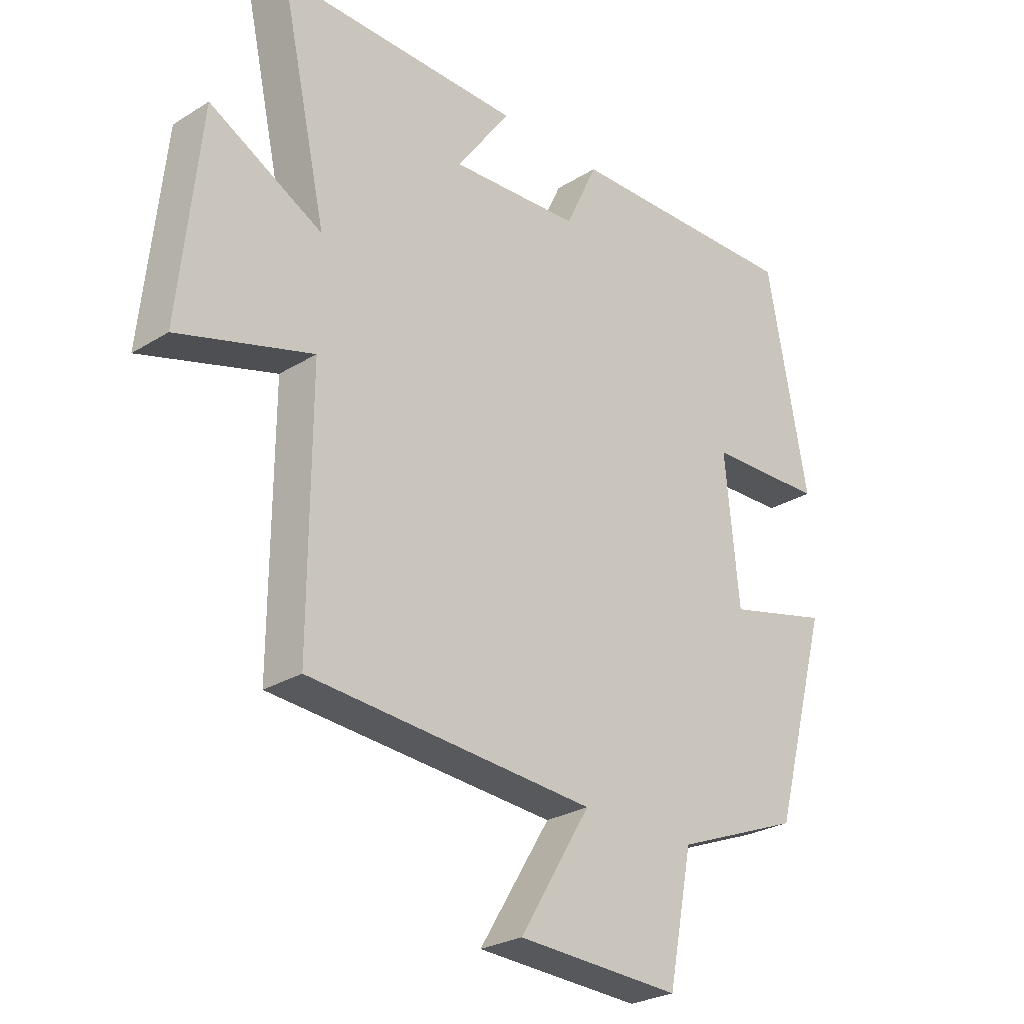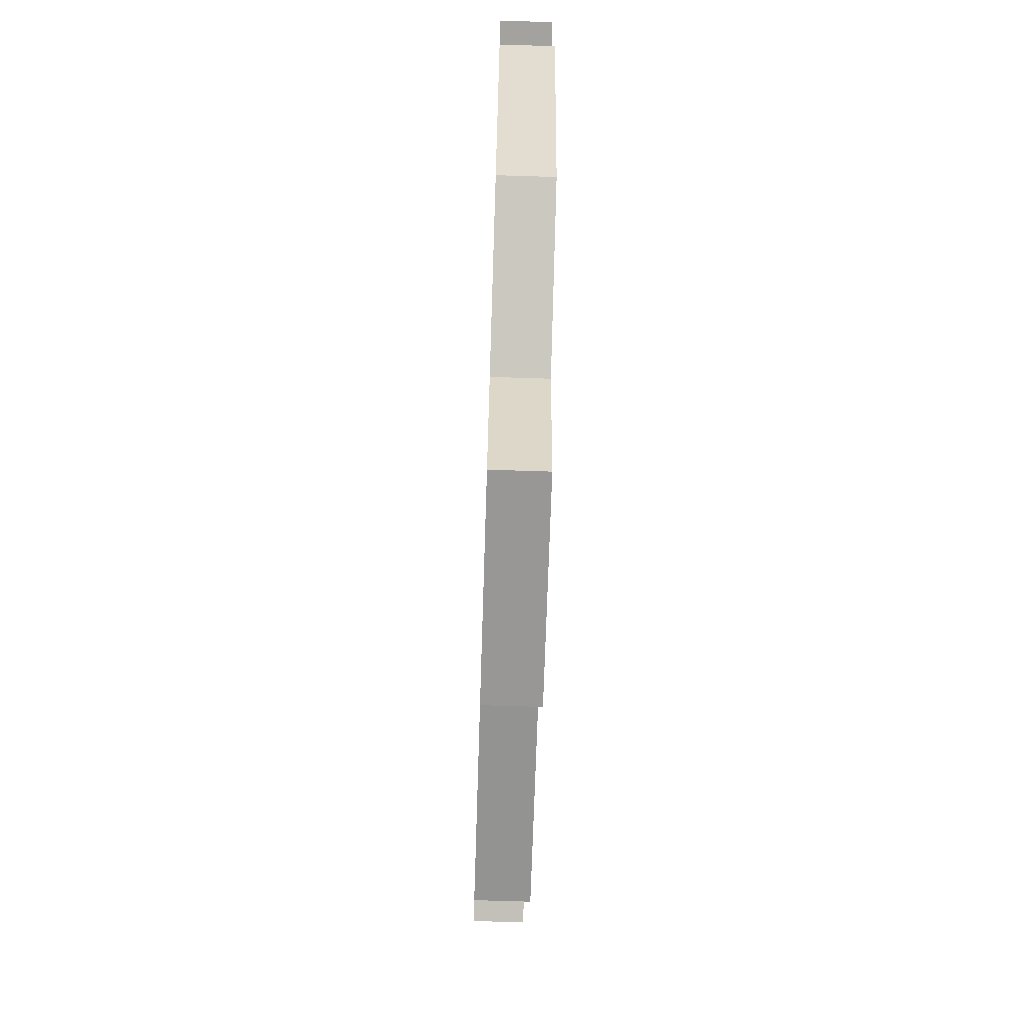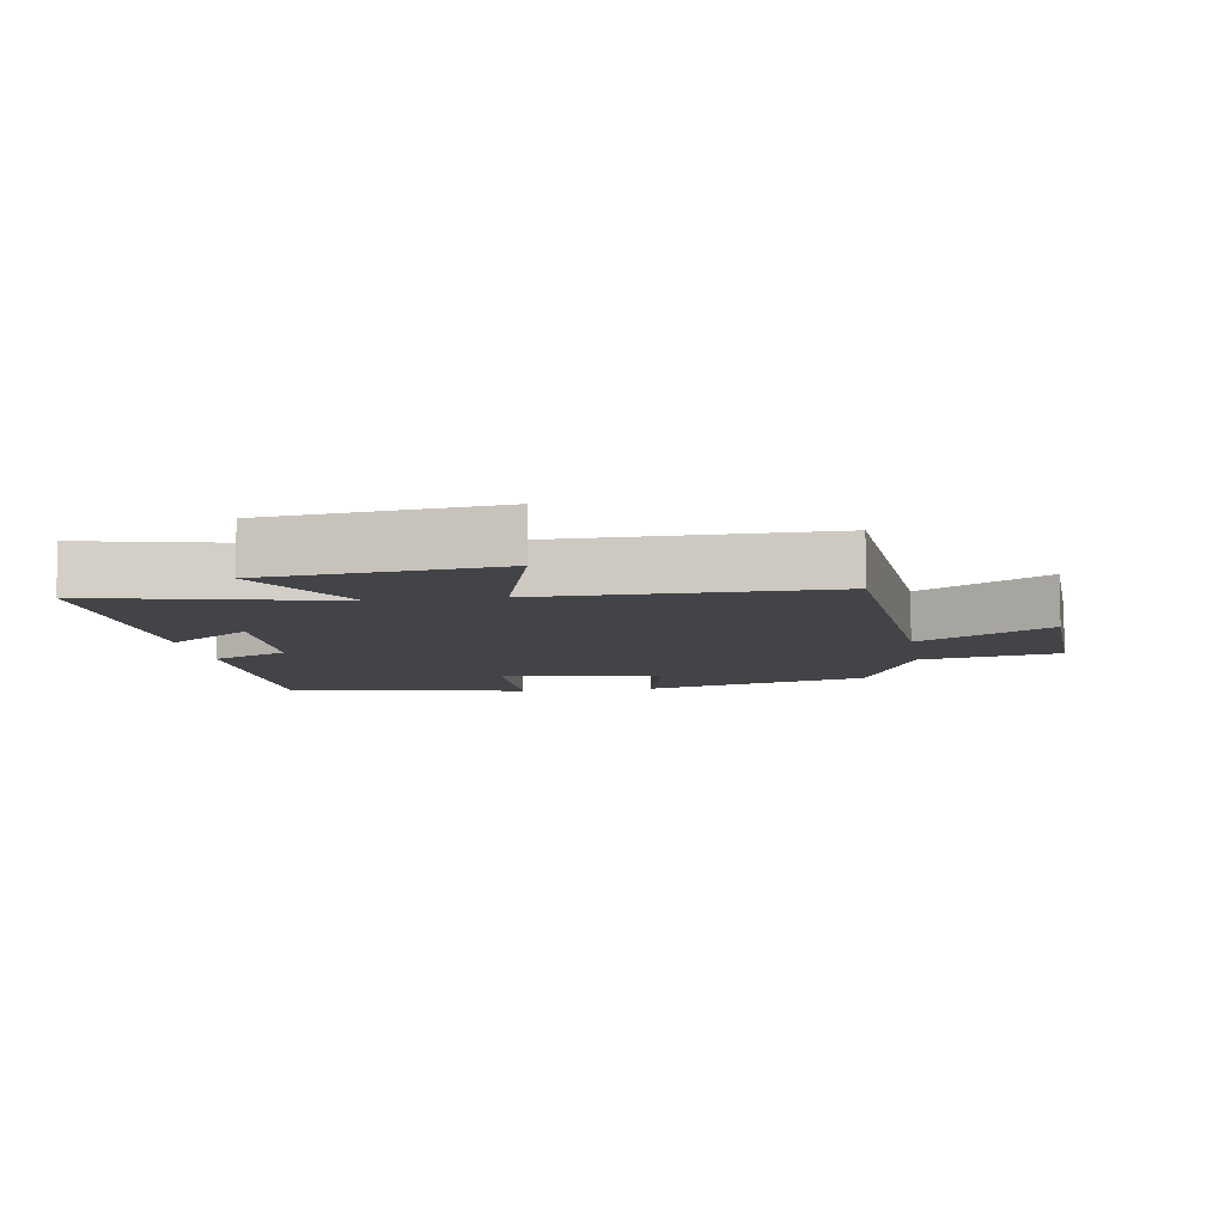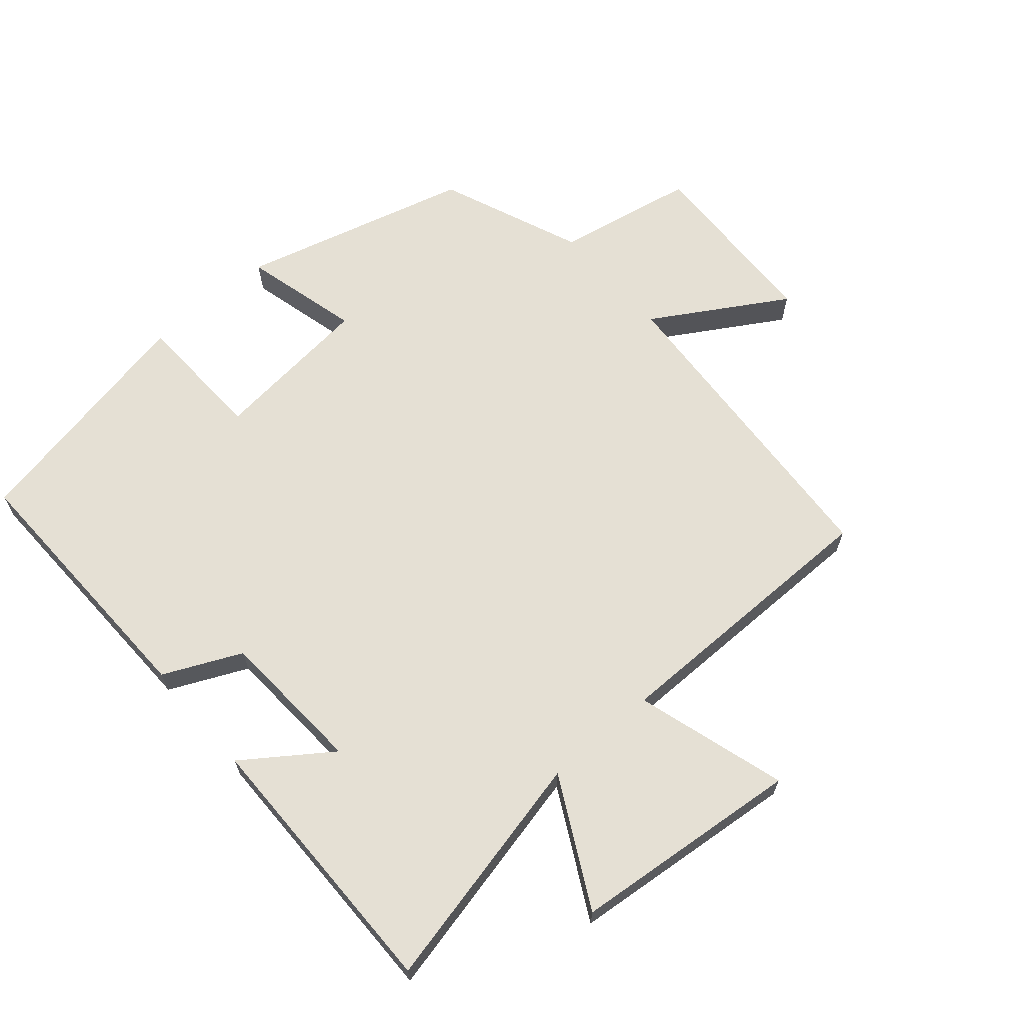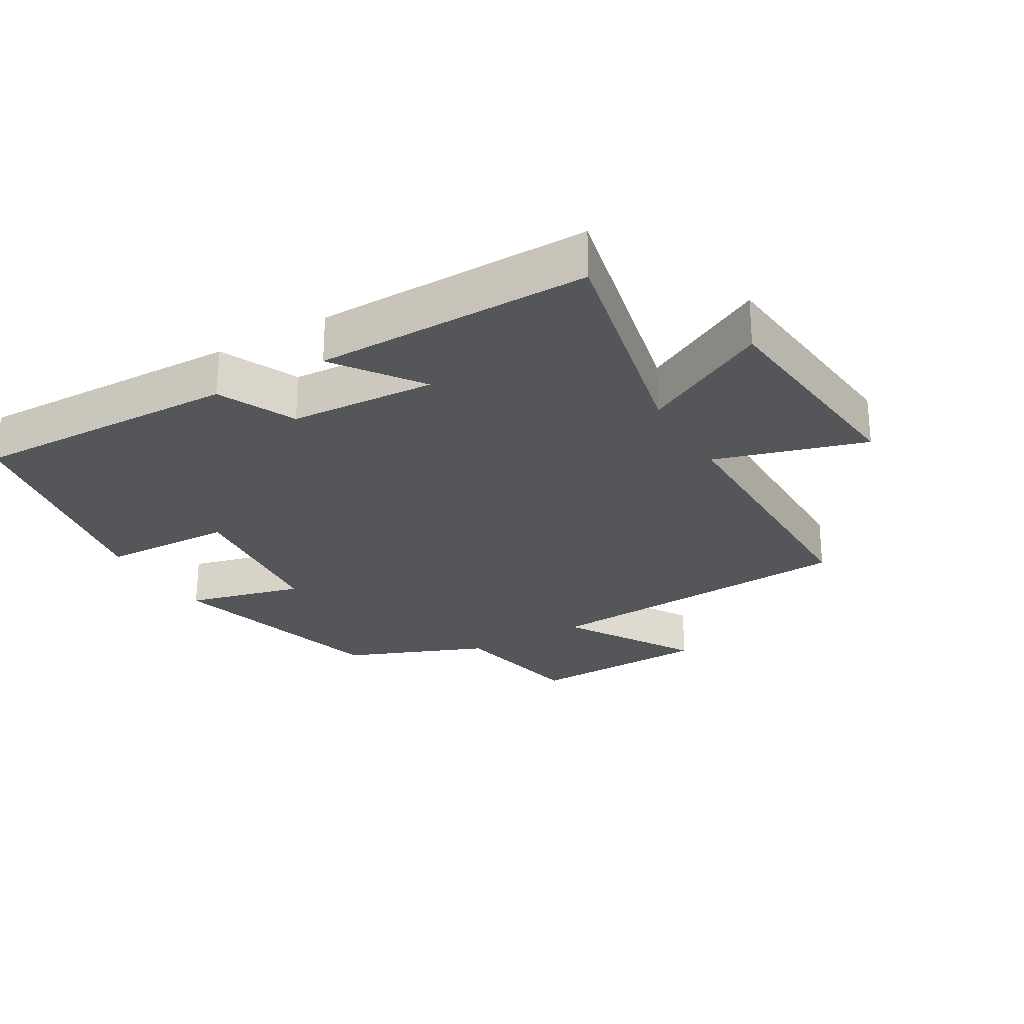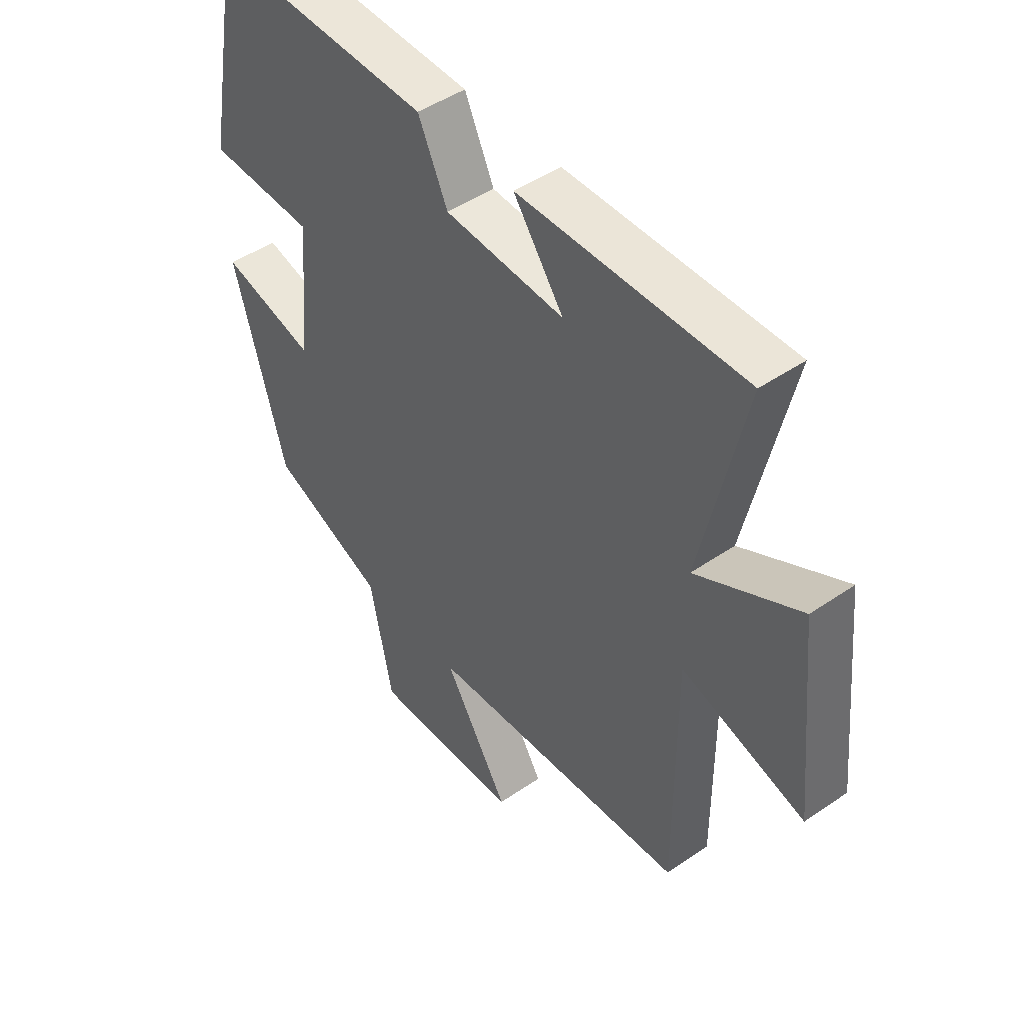
<metadata>
{"format":"obj","ext":"obj","renderer":"f3d","projection":"perspective","resolution":1024,"background":"white","views":[{"elev":-26.8,"azim":133.9,"up":"+Z"},{"elev":-70.7,"azim":-91.8,"up":"+Z"},{"elev":-8.2,"azim":98.9,"up":"+Y"},{"elev":65.6,"azim":48.9,"up":"+Y"},{"elev":-26.1,"azim":30.1,"up":"+Y"},{"elev":47.0,"azim":52.1,"up":"+Z"}]}
</metadata>
<code>
v -0.404 0.07 -0.414
v -0.5 0.07 -0.067
v -0.323 0.07 -0.111
v -0.299 0.07 0.135
v -0.5 0.07 0.141
v -0.43 0.07 0.508
v -0.022 0.07 0.5
v 0.033 0.07 0.383
v 0.255 0.07 0.371
v 0.162 0.07 0.5
v 0.58 0.07 0.506
v 0.5 0.07 0.143
v 0.693 0.07 0.246
v 0.729 0.07 -0.102
v 0.5 0.07 -0.035
v 0.502 0.07 -0.465
v 0.012 0.07 -0.5
v 0.134 0.07 -0.699
v -0.146 0.07 -0.711
v -0.188 0.07 -0.5
v -0.404 0 -0.414
v -0.5 0 -0.067
v -0.323 0 -0.111
v -0.299 0 0.135
v -0.5 0 0.141
v -0.43 0 0.508
v -0.022 0 0.5
v 0.033 0 0.383
v 0.255 0 0.371
v 0.162 0 0.5
v 0.58 0 0.506
v 0.5 0 0.143
v 0.693 0 0.246
v 0.729 0 -0.102
v 0.5 0 -0.035
v 0.502 0 -0.465
v 0.012 0 -0.5
v 0.134 0 -0.699
v -0.146 0 -0.711
v -0.188 0 -0.5
f 17 18 19 20
f 17 20 1
f 16 17 1
f 15 16 1
f 12 13 14 15
f 12 15 1
f 9 10 11 12
f 8 9 12 1
f 6 7 8
f 5 6 8
f 4 5 8
f 3 4 8
f 3 8 1
f 1 2 3
f 40 39 38 37
f 21 40 37
f 21 37 36
f 21 36 35
f 35 34 33 32
f 21 35 32
f 32 31 30 29
f 21 32 29 28
f 28 27 26
f 28 26 25
f 28 25 24
f 28 24 23
f 21 28 23
f 23 22 21
f 1 21 22 2
f 2 22 23 3
f 3 23 24 4
f 4 24 25 5
f 5 25 26 6
f 6 26 27 7
f 7 27 28 8
f 8 28 29 9
f 9 29 30 10
f 10 30 31 11
f 11 31 32 12
f 12 32 33 13
f 13 33 34 14
f 14 34 35 15
f 15 35 36 16
f 16 36 37 17
f 17 37 38 18
f 18 38 39 19
f 19 39 40 20
f 20 40 21 1

</code>
